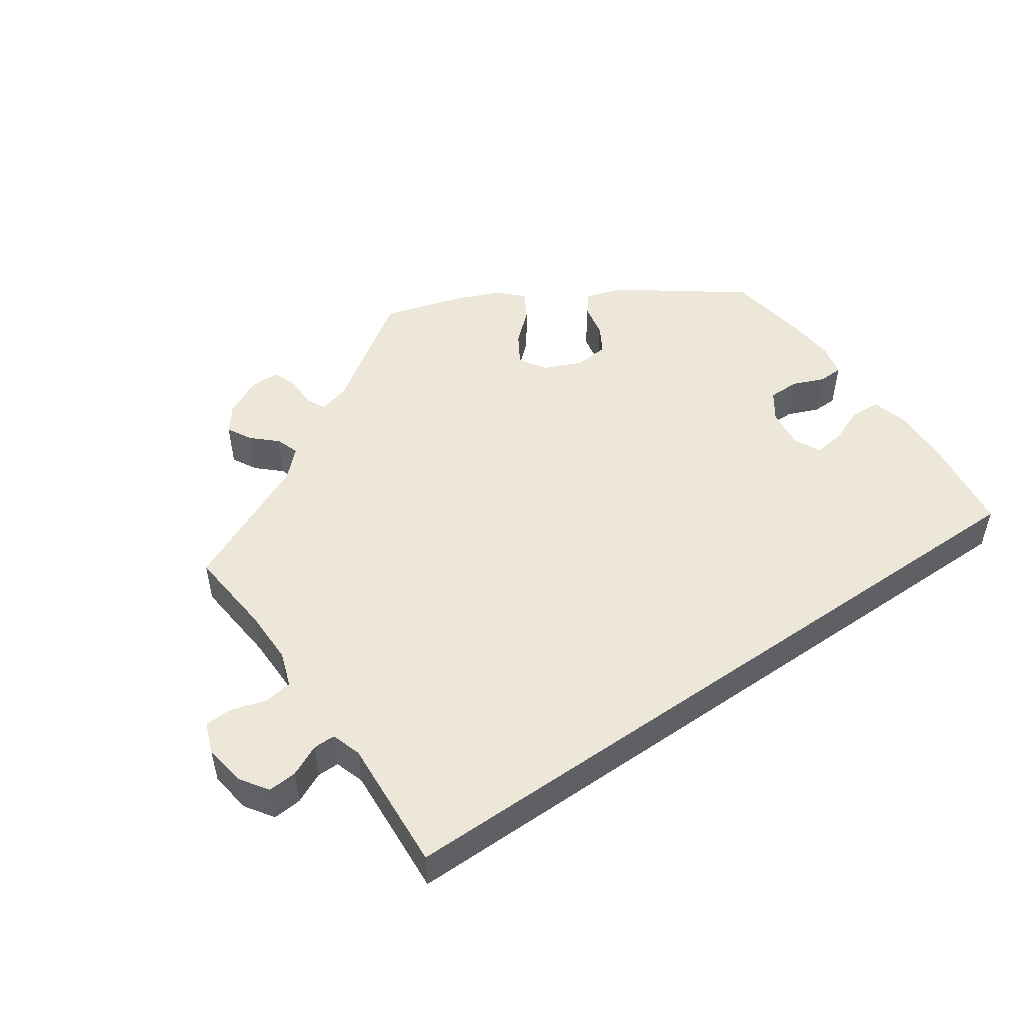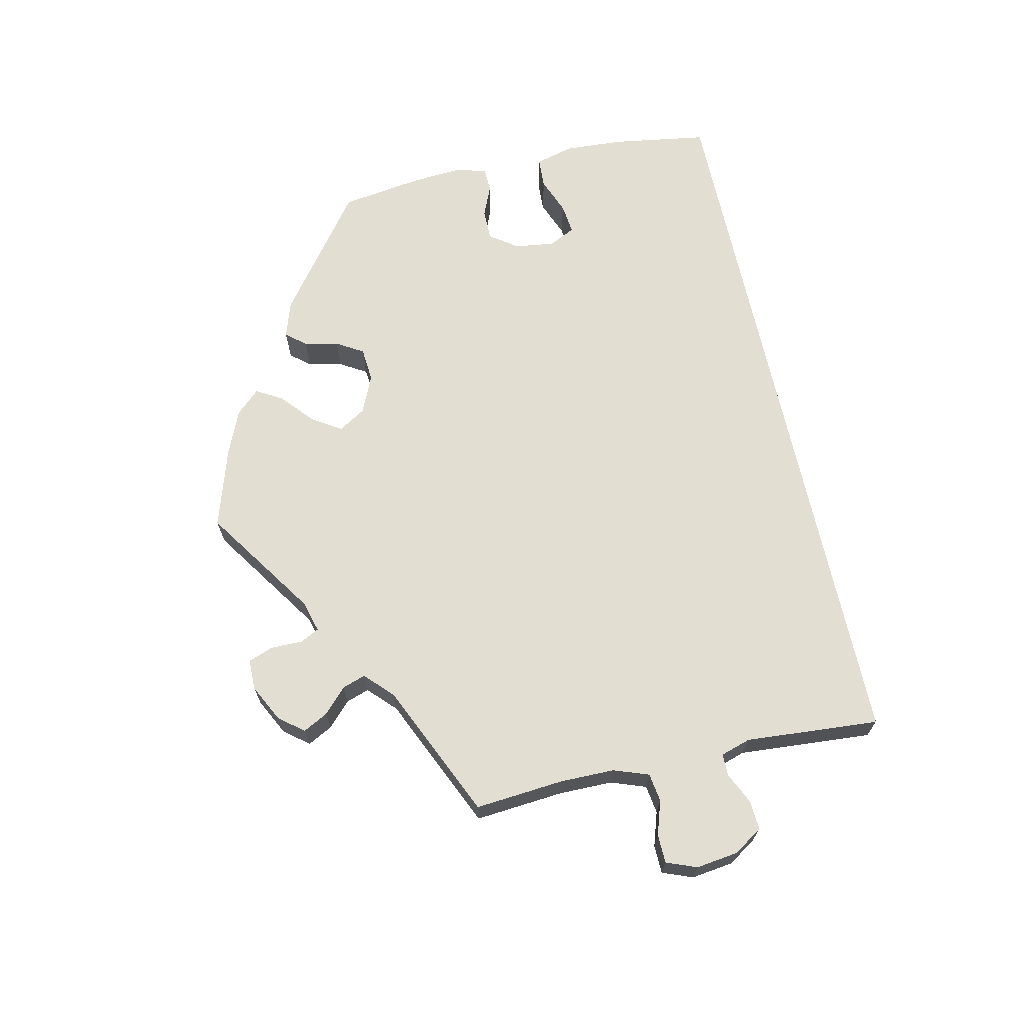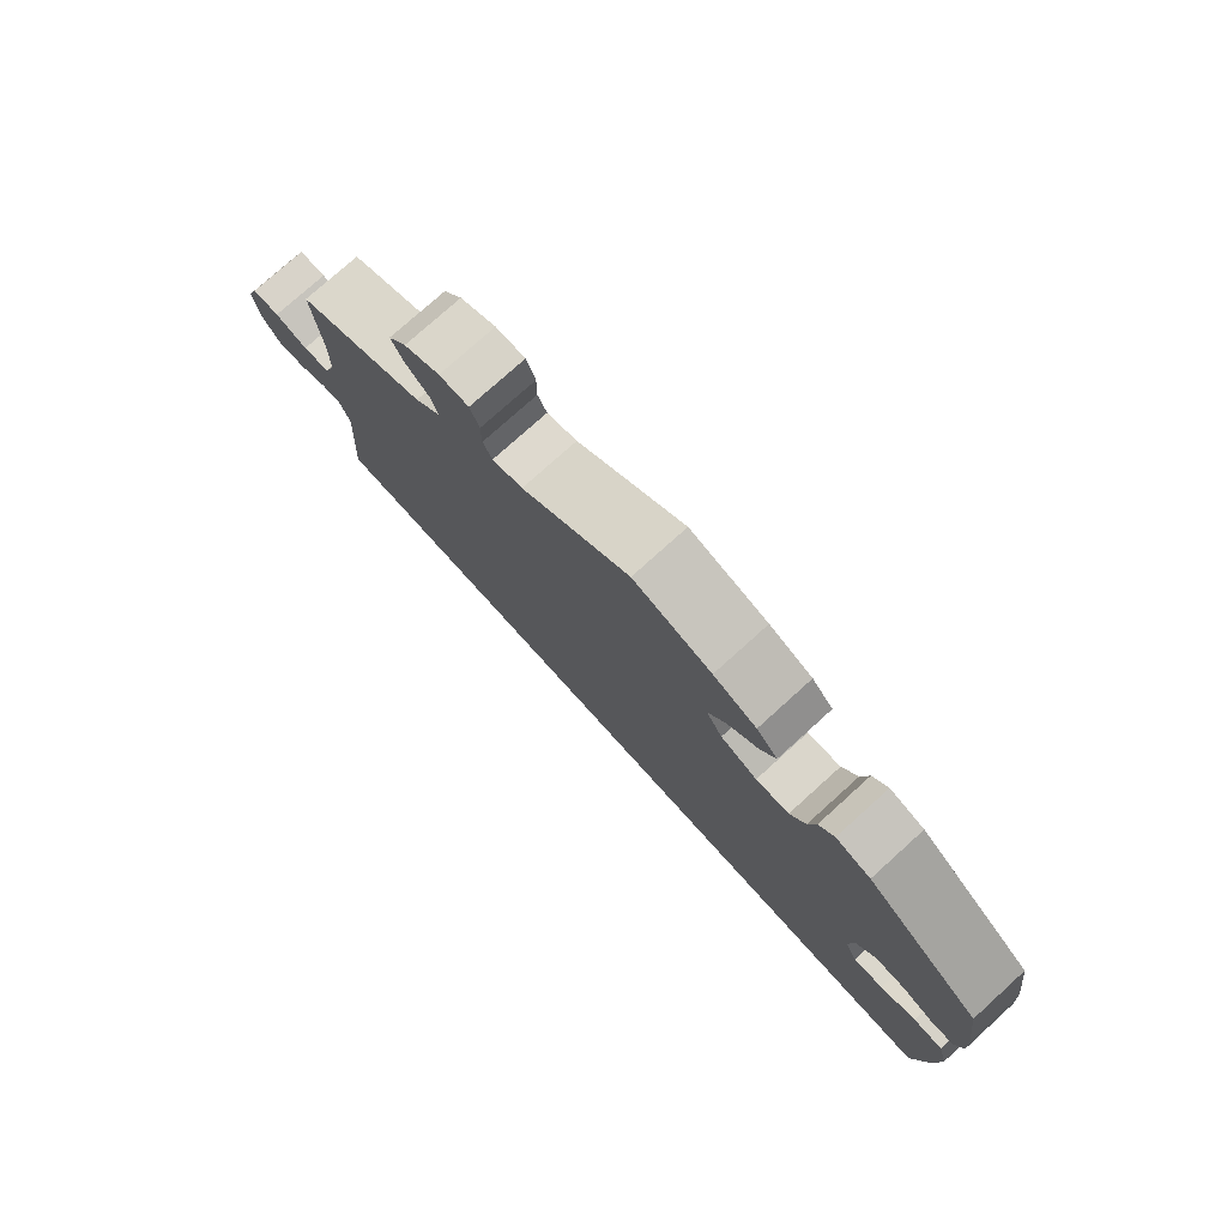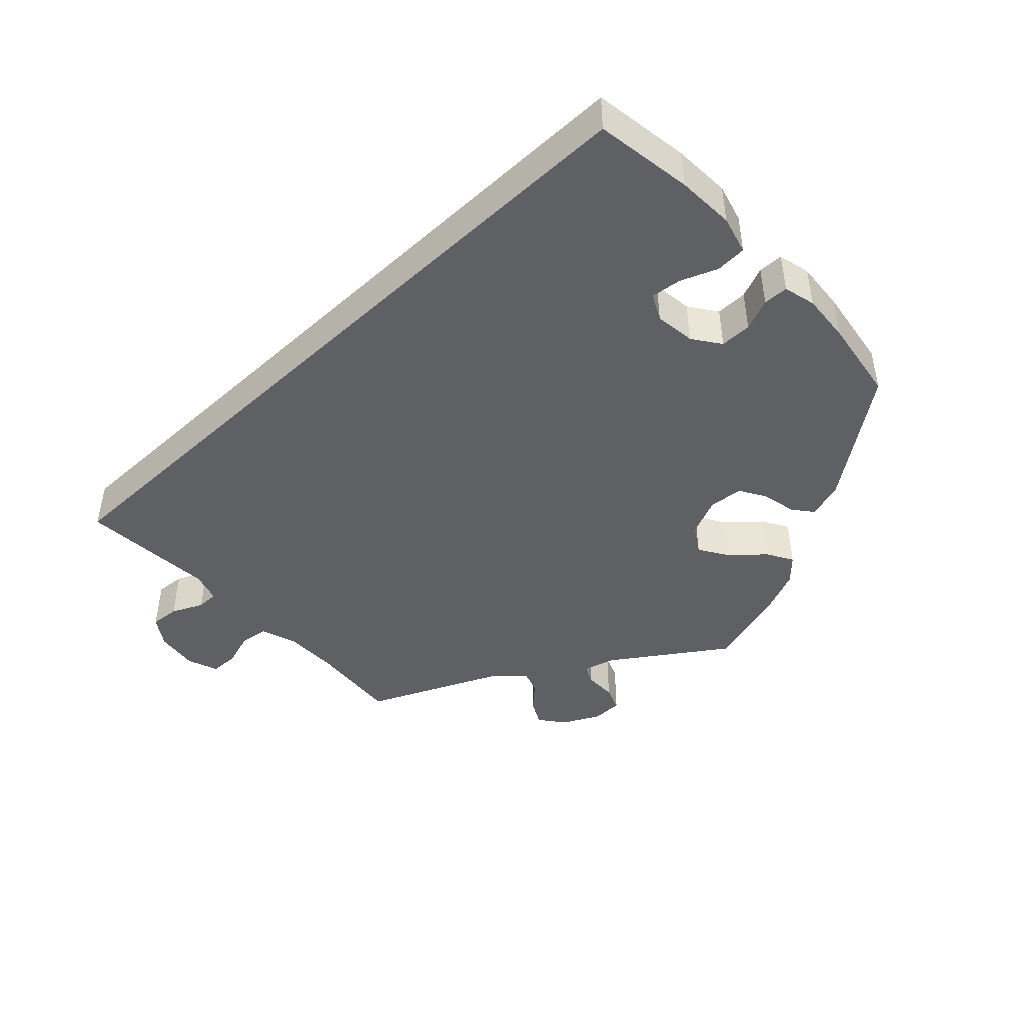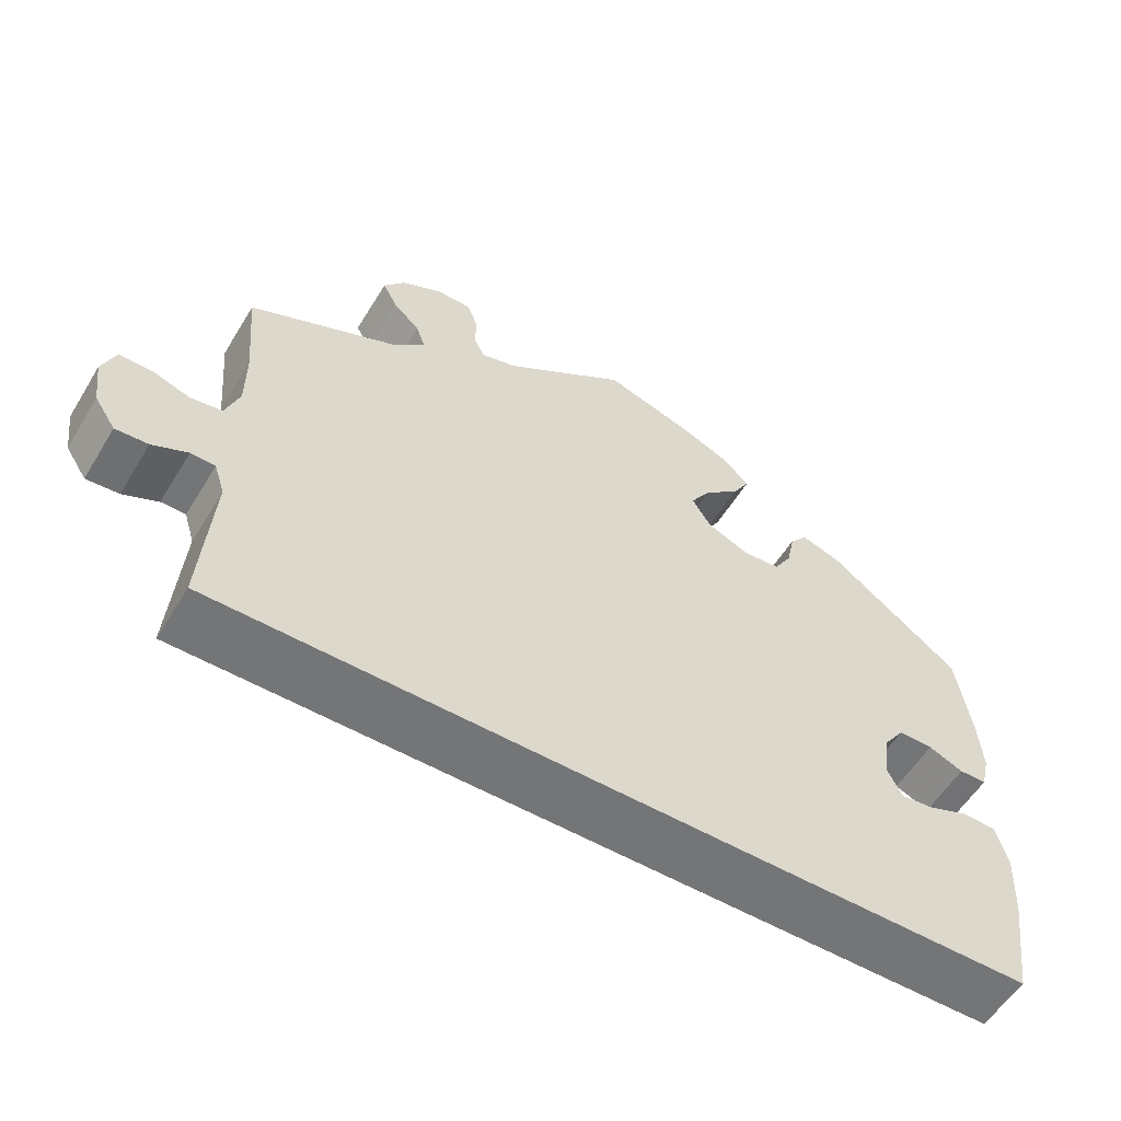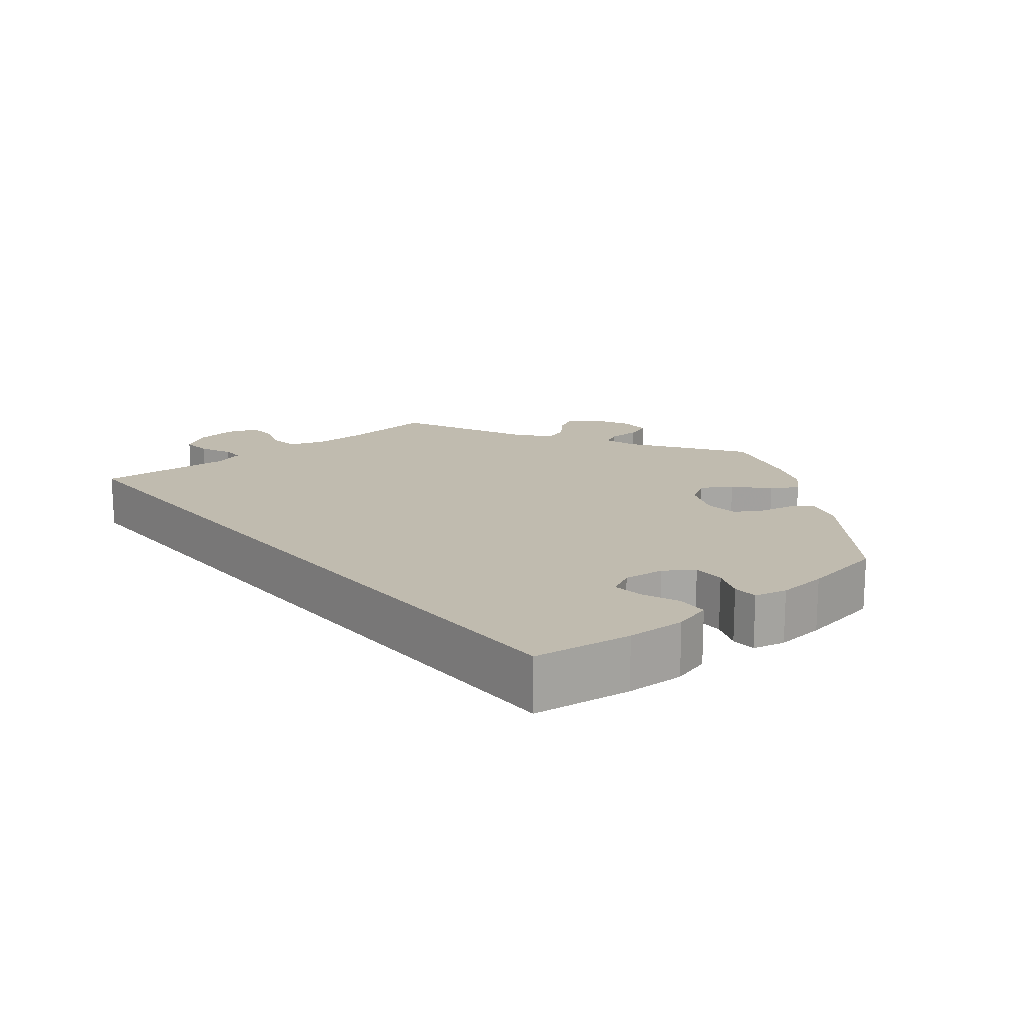
<metadata>
{"format":"obj","ext":"obj","renderer":"f3d","projection":"perspective","resolution":1024,"background":"white","views":[{"elev":50.2,"azim":145.0,"up":"+Y"},{"elev":67.7,"azim":77.7,"up":"+Y"},{"elev":76.6,"azim":-132.1,"up":"+Z"},{"elev":-45.0,"azim":-136.7,"up":"+Y"},{"elev":-56.4,"azim":148.9,"up":"+Z"},{"elev":16.2,"azim":-129.6,"up":"+Y"}]}
</metadata>
<code>
v -0.5 0.07 -0.289
v -0.52 0.07 -0.156
v -0.524 0.07 -0.077
v -0.51 0.07 -0.025
v -0.468 0.07 -0.023
v -0.418 0.07 -0.043
v -0.376 0.07 -0.048
v -0.358 0.07 -0.012
v -0.365 0.07 0.043
v -0.392 0.07 0.081
v -0.435 0.07 0.081
v -0.478 0.07 0.063
v -0.512 0.07 0.064
v -0.523 0.07 0.108
v -0.518 0.07 0.175
v -0.501 0.07 0.288
v -0.338 0.07 0.41
v -0.288 0.07 0.426
v -0.266 0.07 0.399
v -0.256 0.07 0.352
v -0.234 0.07 0.315
v -0.187 0.07 0.311
v -0.135 0.07 0.334
v -0.112 0.07 0.371
v -0.137 0.07 0.411
v -0.181 0.07 0.45
v -0.202 0.07 0.486
v -0.172 0.07 0.518
v -0.111 0.07 0.544
v 0 0.07 0.578
v 0.153 0.07 0.474
v 0.196 0.07 0.462
v 0.209 0.07 0.488
v 0.209 0.07 0.532
v 0.222 0.07 0.566
v 0.264 0.07 0.566
v 0.315 0.07 0.54
v 0.341 0.07 0.506
v 0.323 0.07 0.472
v 0.29 0.07 0.441
v 0.279 0.07 0.409
v 0.316 0.07 0.373
v 0.501 0.07 0.289
v 0.49 0.07 0.167
v 0.49 0.07 0.092
v 0.507 0.07 0.044
v 0.546 0.07 0.038
v 0.593 0.07 0.053
v 0.632 0.07 0.052
v 0.648 0.07 0.01
v 0.64 0.07 -0.048
v 0.614 0.07 -0.087
v 0.574 0.07 -0.084
v 0.531 0.07 -0.064
v 0.501 0.07 -0.064
v 0.488 0.07 -0.105
v 0.501 0.07 -0.289
v -0.5 0 -0.289
v -0.52 0 -0.156
v -0.524 0 -0.077
v -0.51 0 -0.025
v -0.468 0 -0.023
v -0.418 0 -0.043
v -0.376 0 -0.048
v -0.358 0 -0.012
v -0.365 0 0.043
v -0.392 0 0.081
v -0.435 0 0.081
v -0.478 0 0.063
v -0.512 0 0.064
v -0.523 0 0.108
v -0.518 0 0.175
v -0.501 0 0.288
v -0.338 0 0.41
v -0.288 0 0.426
v -0.266 0 0.399
v -0.256 0 0.352
v -0.234 0 0.315
v -0.187 0 0.311
v -0.135 0 0.334
v -0.112 0 0.371
v -0.137 0 0.411
v -0.181 0 0.45
v -0.202 0 0.486
v -0.172 0 0.518
v -0.111 0 0.544
v 0 0 0.578
v 0.153 0 0.474
v 0.196 0 0.462
v 0.209 0 0.488
v 0.209 0 0.532
v 0.222 0 0.566
v 0.264 0 0.566
v 0.315 0 0.54
v 0.341 0 0.506
v 0.323 0 0.472
v 0.29 0 0.441
v 0.279 0 0.409
v 0.316 0 0.373
v 0.501 0 0.289
v 0.49 0 0.167
v 0.49 0 0.092
v 0.507 0 0.044
v 0.546 0 0.038
v 0.593 0 0.053
v 0.632 0 0.052
v 0.648 0 0.01
v 0.64 0 -0.048
v 0.614 0 -0.087
v 0.574 0 -0.084
v 0.531 0 -0.064
v 0.501 0 -0.064
v 0.488 0 -0.105
v 0.501 0 -0.289
f 56 57 1 2
f 55 56 2 3
f 51 52 53 54
f 51 54 55
f 47 48 49 50
f 46 47 50 51
f 42 43 44
f 41 42 44 45
f 37 38 39 40
f 37 40 41
f 36 37 41
f 33 34 35 36
f 32 33 36 41
f 31 32 41 45
f 25 26 27 28
f 24 25 28 29
f 17 18 19 20
f 17 20 21
f 16 17 21
f 15 16 21 22
f 11 12 13 14
f 10 11 14 15
f 3 4 5 6
f 3 6 7
f 46 51 55 3
f 24 29 30 31
f 23 24 31 45
f 22 23 45 46
f 10 15 22 46
f 46 3 7
f 46 7 8
f 9 10 46
f 8 9 46
f 59 58 114 113
f 60 59 113 112
f 111 110 109 108
f 112 111 108
f 107 106 105 104
f 108 107 104 103
f 101 100 99
f 102 101 99 98
f 97 96 95 94
f 98 97 94
f 98 94 93
f 93 92 91 90
f 98 93 90 89
f 102 98 89 88
f 85 84 83 82
f 86 85 82 81
f 77 76 75 74
f 78 77 74
f 78 74 73
f 79 78 73 72
f 71 70 69 68
f 72 71 68 67
f 63 62 61 60
f 64 63 60
f 60 112 108 103
f 88 87 86 81
f 102 88 81 80
f 103 102 80 79
f 103 79 72 67
f 64 60 103
f 65 64 103
f 103 67 66
f 103 66 65
f 1 58 59 2
f 2 59 60 3
f 3 60 61 4
f 4 61 62 5
f 5 62 63 6
f 6 63 64 7
f 7 64 65 8
f 8 65 66 9
f 9 66 67 10
f 10 67 68 11
f 11 68 69 12
f 12 69 70 13
f 13 70 71 14
f 14 71 72 15
f 15 72 73 16
f 16 73 74 17
f 17 74 75 18
f 18 75 76 19
f 19 76 77 20
f 20 77 78 21
f 21 78 79 22
f 22 79 80 23
f 23 80 81 24
f 24 81 82 25
f 25 82 83 26
f 26 83 84 27
f 27 84 85 28
f 28 85 86 29
f 29 86 87 30
f 30 87 88 31
f 31 88 89 32
f 32 89 90 33
f 33 90 91 34
f 34 91 92 35
f 35 92 93 36
f 36 93 94 37
f 37 94 95 38
f 38 95 96 39
f 39 96 97 40
f 40 97 98 41
f 41 98 99 42
f 42 99 100 43
f 43 100 101 44
f 44 101 102 45
f 45 102 103 46
f 46 103 104 47
f 47 104 105 48
f 48 105 106 49
f 49 106 107 50
f 50 107 108 51
f 51 108 109 52
f 52 109 110 53
f 53 110 111 54
f 54 111 112 55
f 55 112 113 56
f 56 113 114 57
f 57 114 58 1

</code>
